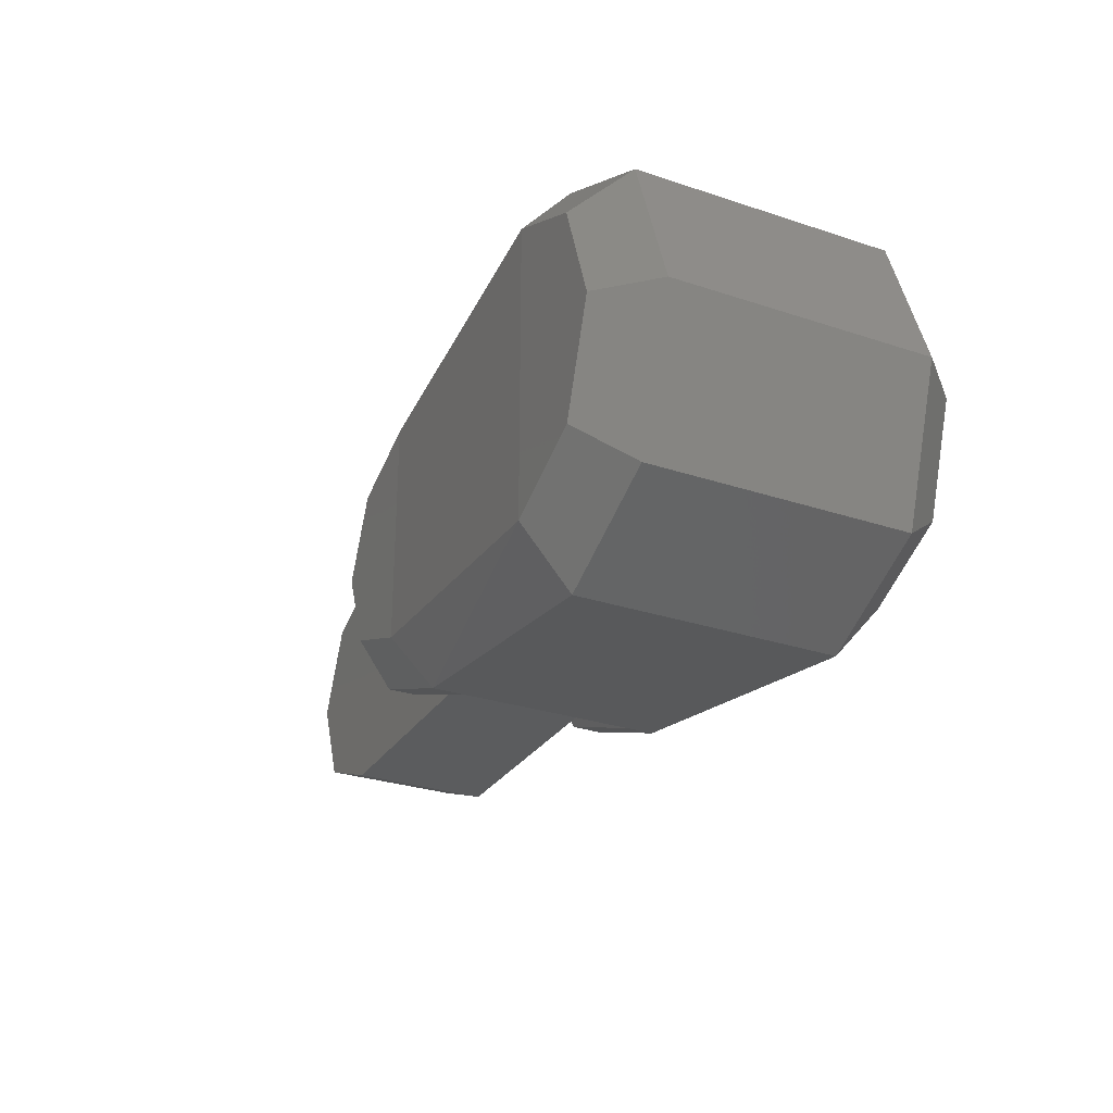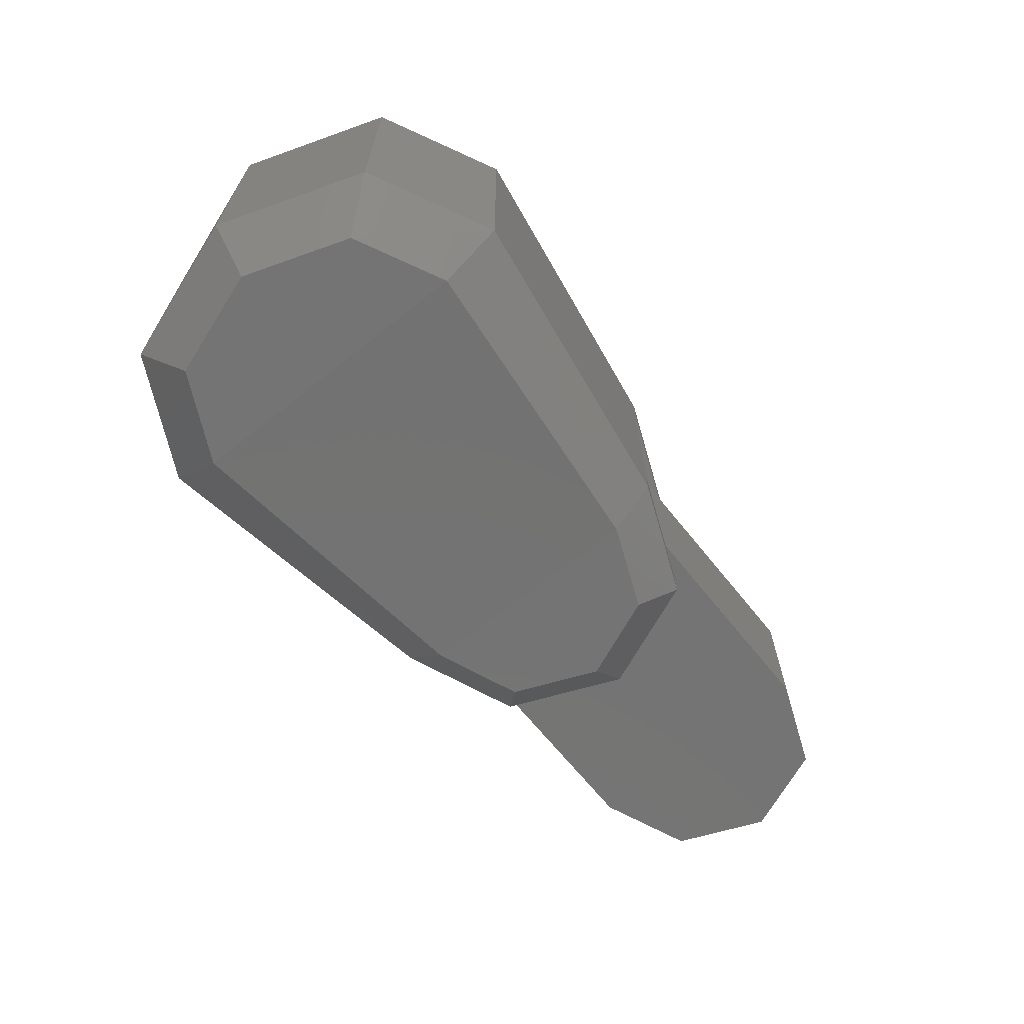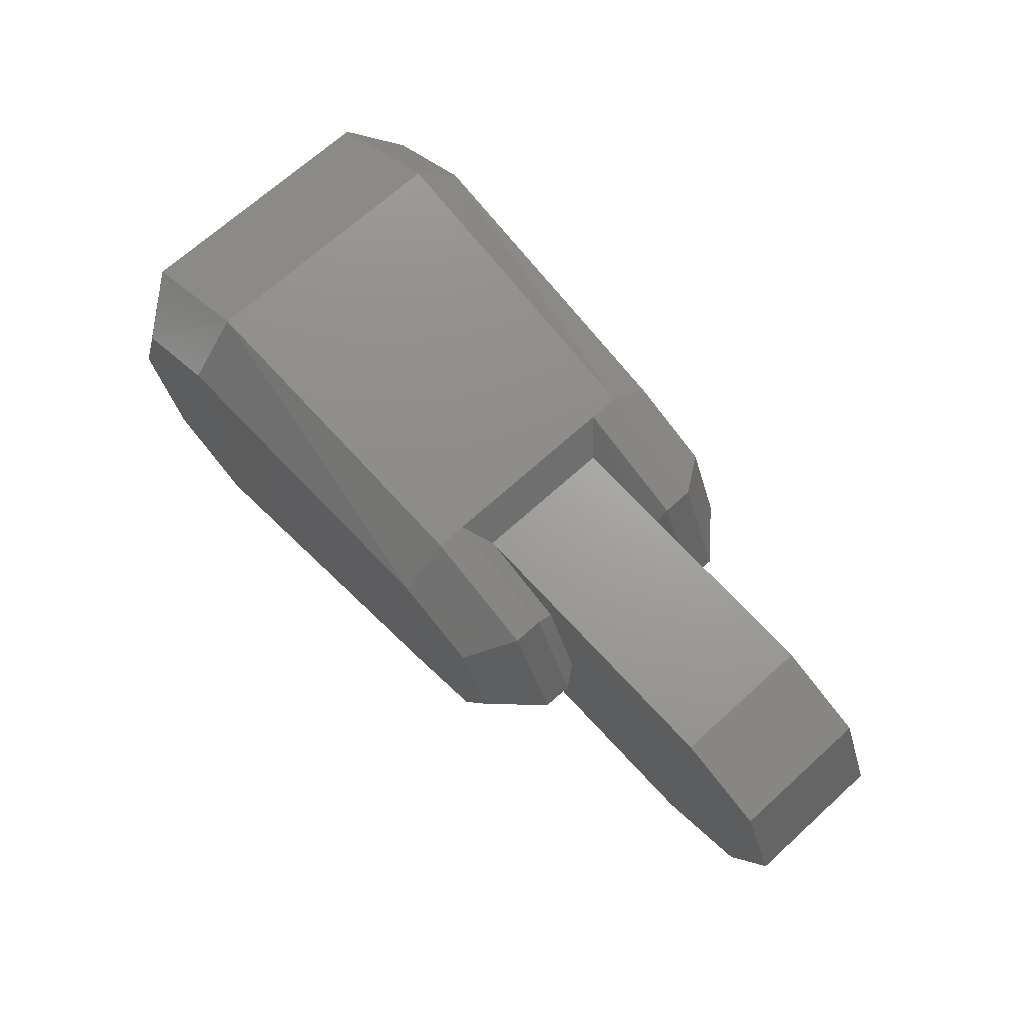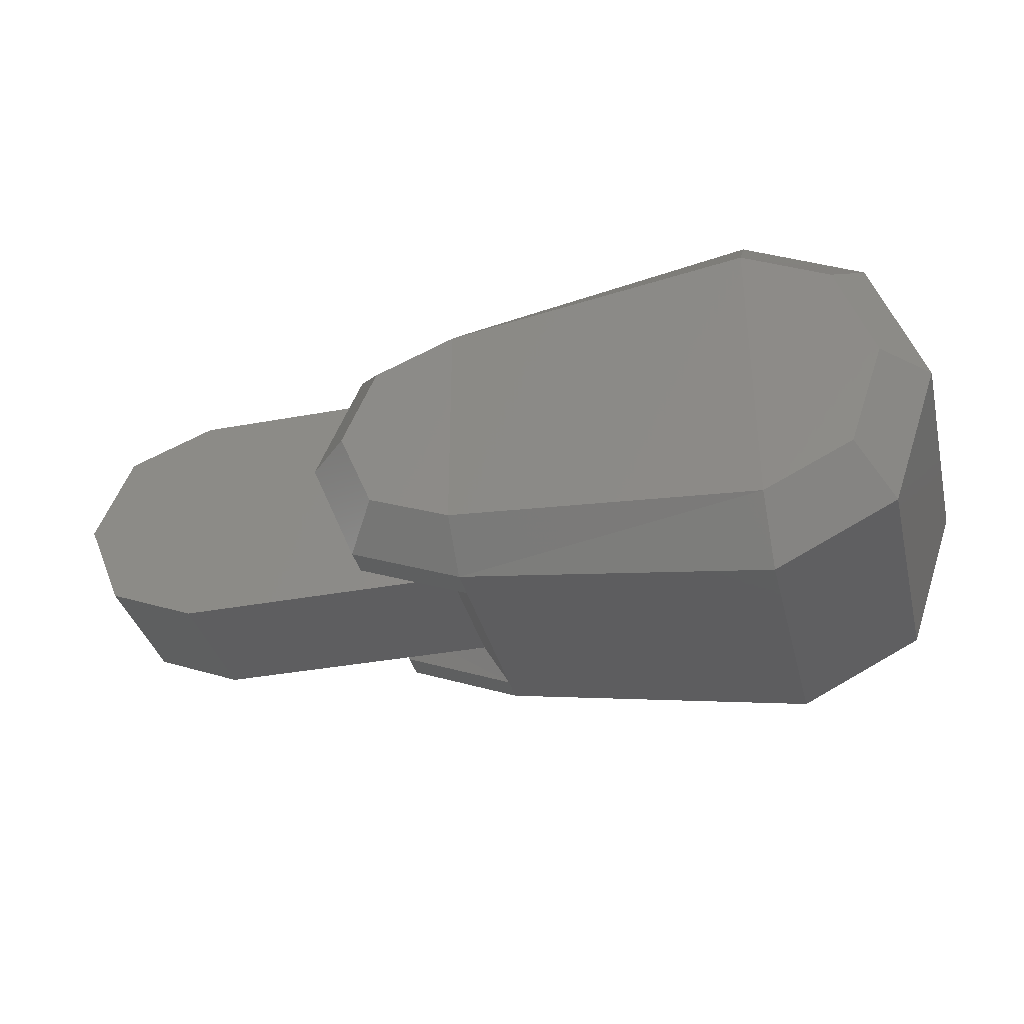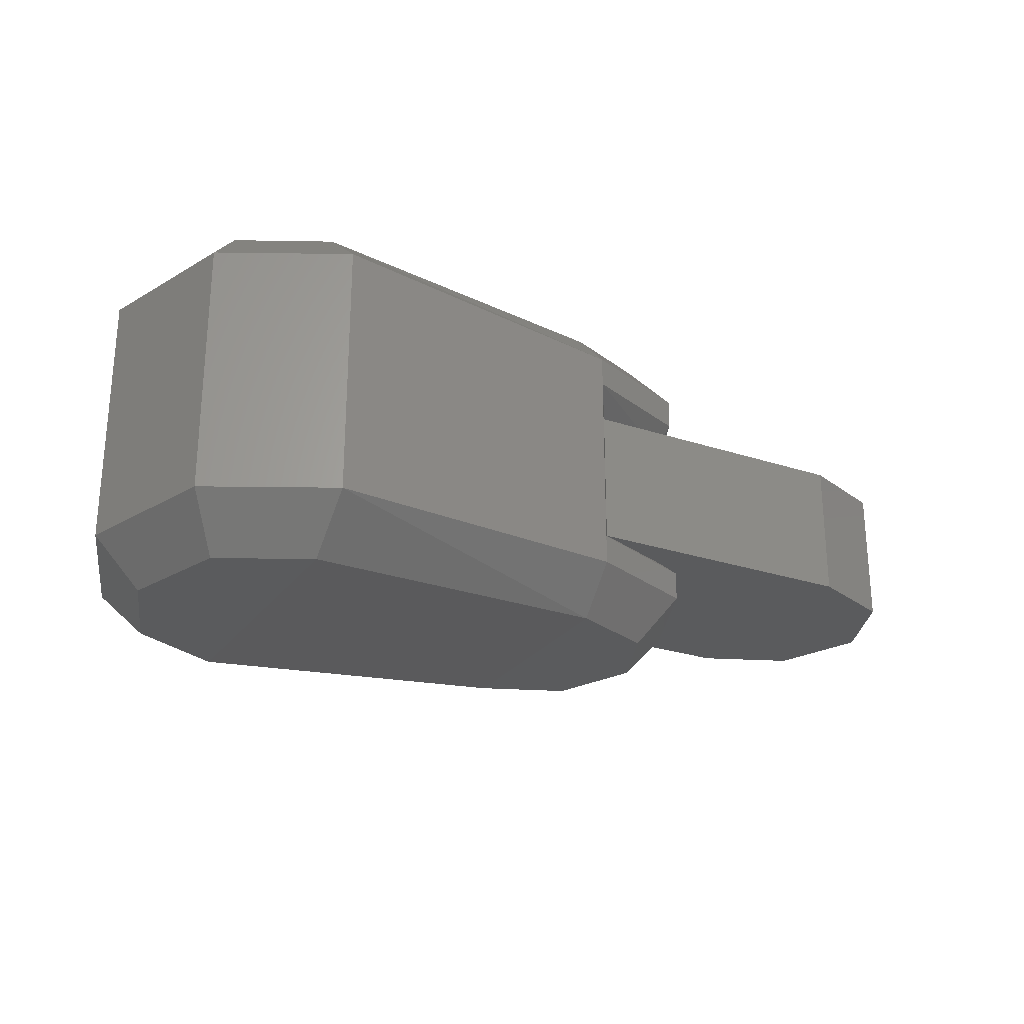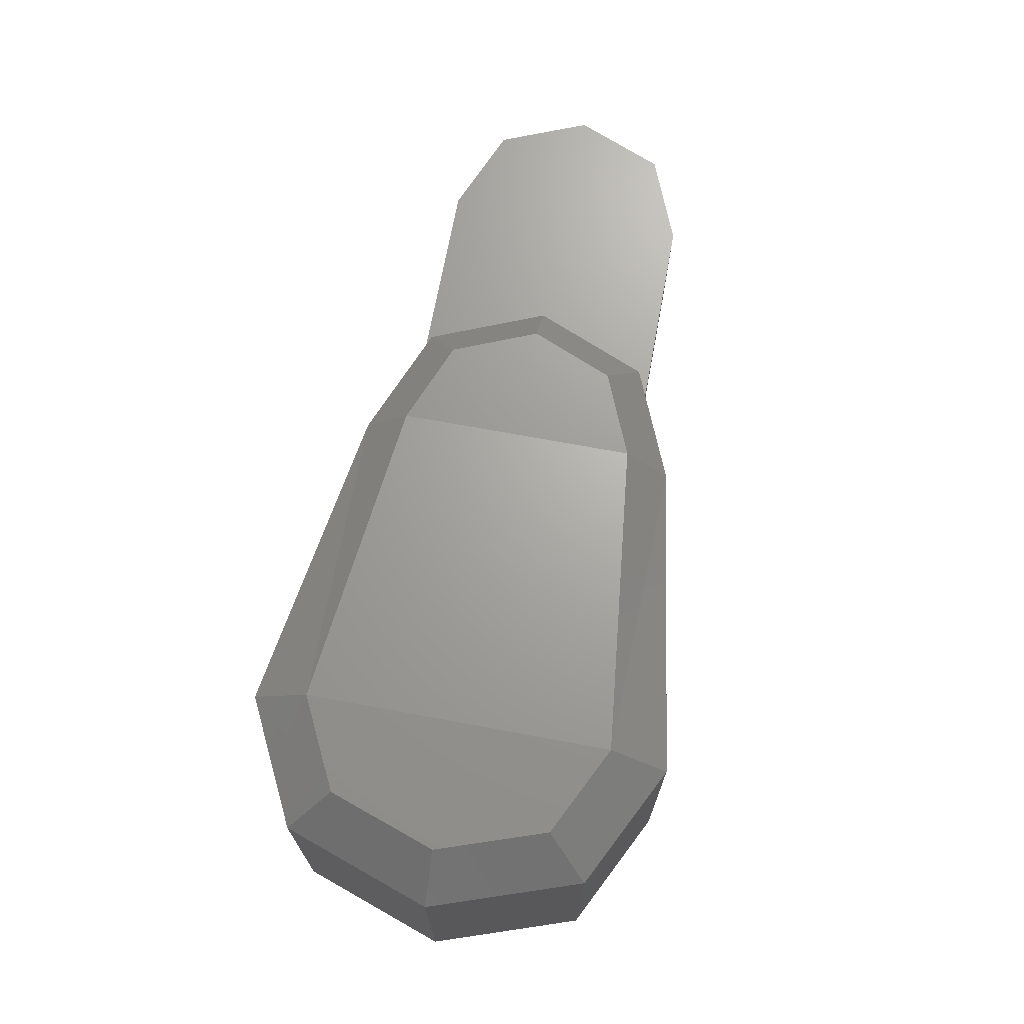
<metadata>
{"format":"stl","ext":"stl","renderer":"f3d","projection":"perspective","resolution":1024,"background":"white","views":[{"elev":-28.7,"azim":-116.5,"up":"+Z"},{"elev":-66.5,"azim":-51.3,"up":"+Y"},{"elev":68.5,"azim":47.7,"up":"+Z"},{"elev":-36.1,"azim":-166.3,"up":"+Z"},{"elev":-25.8,"azim":-27.8,"up":"+Y"},{"elev":69.8,"azim":-79.5,"up":"+Y"}]}
</metadata>
<code>
# stl→obj: 80 verts, 156 faces
v 404.3 -25.95 44.46
v 377.7 -25.12 48.57
v 377.7 -20.92 43.64
v 367.3 -25.12 43.37
v 370.1 -20.92 39.89
v 363 -25.12 30.85
v 367 -20.92 30.85
v 367.3 -25.12 18.33
v 370.1 -20.92 21.8
v 377.7 -25.12 13.12
v 377.7 -20.92 18.05
v 404.3 -25.95 17.23
v 404.3 -22.11 20.98
v 414 -25.95 21.16
v 411.3 -22.11 23.81
v 418 -25.95 30.85
v 414.2 -22.11 30.85
v 414 -25.95 40.44
v 411.3 -22.11 37.79
v 404.3 -22.11 40.72
v 404.3 -50.16 40.72
v 377.7 -51.26 43.64
v 377.7 -47.05 48.57
v 370.1 -51.26 39.89
v 367.3 -47.05 43.37
v 367 -51.26 30.85
v 363 -47.05 30.85
v 370.1 -51.26 21.8
v 367.3 -47.05 18.33
v 377.7 -51.26 18.05
v 377.7 -47.05 13.12
v 404.3 -46.23 17.23
v 404.3 -50.16 20.98
v 411.3 -50.16 23.81
v 414 -46.23 21.16
v 414.2 -50.16 30.85
v 418 -46.23 30.85
v 411.3 -50.16 37.79
v 414 -46.23 40.44
v 404.3 -46.23 44.46
v 406.2 -30.15 20.25
v 430.7 -30.15 20.25
v 413.7 -30.15 23.35
v 438.2 -30.15 23.35
v 416.7 -30.15 30.85
v 441.3 -30.15 30.85
v 413.7 -30.15 38.34
v 438.2 -30.15 38.34
v 406.2 -30.15 41.35
v 430.7 -30.15 41.35
v 430.7 -42.03 20.25
v 406.2 -42.03 20.25
v 438.2 -42.03 23.35
v 413.7 -42.03 23.35
v 441.3 -42.03 30.85
v 416.7 -42.03 30.85
v 438.2 -42.03 38.34
v 413.7 -42.03 38.34
v 430.7 -42.03 41.35
v 406.2 -42.03 41.35
v 363 -44.31 30.85
v 367.3 -44.31 18.33
v 363 -27.86 30.85
v 367.3 -27.86 18.33
v 367.3 -27.86 43.37
v 377.7 -27.86 48.57
v 367.3 -44.31 43.37
v 377.7 -44.31 48.57
v 377.7 -44.31 13.12
v 404.3 -43.76 17.23
v 377.7 -27.86 13.12
v 404.3 -28.5 17.23
v 404.3 -28.5 44.46
v 404.3 -43.76 44.46
v 414 -43.76 40.44
v 414 -28.5 40.44
v 414 -43.76 21.16
v 418 -43.76 30.85
v 414 -28.5 21.16
v 418 -28.5 30.85
f 1 2 3
f 2 3 4
f 3 4 5
f 4 5 6
f 5 6 7
f 6 7 8
f 7 8 9
f 8 9 10
f 9 10 11
f 10 11 12
f 11 12 13
f 12 13 14
f 13 14 15
f 14 15 16
f 15 16 17
f 16 17 18
f 17 18 19
f 18 19 1
f 19 1 20
f 1 20 3
f 21 22 23
f 22 23 24
f 23 24 25
f 24 25 26
f 25 26 27
f 26 27 28
f 27 28 29
f 28 29 30
f 29 30 31
f 30 31 32
f 30 33 32
f 33 32 34
f 32 34 35
f 34 35 36
f 35 36 37
f 36 37 38
f 37 38 39
f 38 39 21
f 39 21 40
f 21 40 23
f 41 42 43
f 42 43 44
f 43 44 45
f 44 45 46
f 45 46 47
f 46 47 48
f 47 48 49
f 48 49 50
f 51 52 53
f 52 53 54
f 53 54 55
f 54 55 56
f 55 56 57
f 56 57 58
f 57 58 59
f 58 59 60
f 27 29 61
f 29 61 62
f 61 62 63
f 62 63 64
f 63 64 6
f 64 6 8
f 4 2 65
f 2 65 66
f 65 66 67
f 66 67 68
f 67 68 25
f 68 25 23
f 31 32 69
f 32 69 70
f 69 70 71
f 70 71 72
f 71 72 10
f 72 10 12
f 2 1 66
f 1 66 73
f 66 73 68
f 73 68 74
f 68 74 23
f 74 23 40
f 25 27 67
f 27 67 61
f 67 61 65
f 61 65 63
f 65 63 6
f 29 31 62
f 31 62 69
f 62 69 64
f 69 64 71
f 64 71 10
f 21 22 30
f 22 30 24
f 30 24 28
f 24 28 26
f 17 15 19
f 15 19 13
f 19 13 20
f 13 20 3
f 13 11 3
f 11 3 9
f 3 9 5
f 9 5 7
f 52 41 51
f 41 51 42
f 51 42 53
f 42 53 44
f 49 60 50
f 60 50 59
f 50 59 48
f 59 48 57
f 36 38 34
f 38 34 21
f 34 21 33
f 21 33 30
f 74 40 75
f 40 75 39
f 74 60 75
f 60 75 58
f 73 49 74
f 49 74 60
f 1 73 18
f 73 18 76
f 49 73 47
f 73 47 76
f 77 70 35
f 70 35 32
f 52 70 54
f 70 54 77
f 54 77 56
f 77 56 78
f 79 43 80
f 43 80 45
f 75 58 78
f 58 78 56
f 47 76 45
f 76 45 80
f 35 37 77
f 37 77 78
f 14 79 16
f 79 16 80
f 75 78 39
f 78 39 37
f 18 16 76
f 16 76 80
f 53 55 44
f 55 44 46
f 48 46 57
f 46 57 55
f 70 52 72
f 52 72 41
f 72 12 79
f 12 79 14
f 72 41 79
f 41 79 43
f 10 64 8
f 6 65 4

</code>
